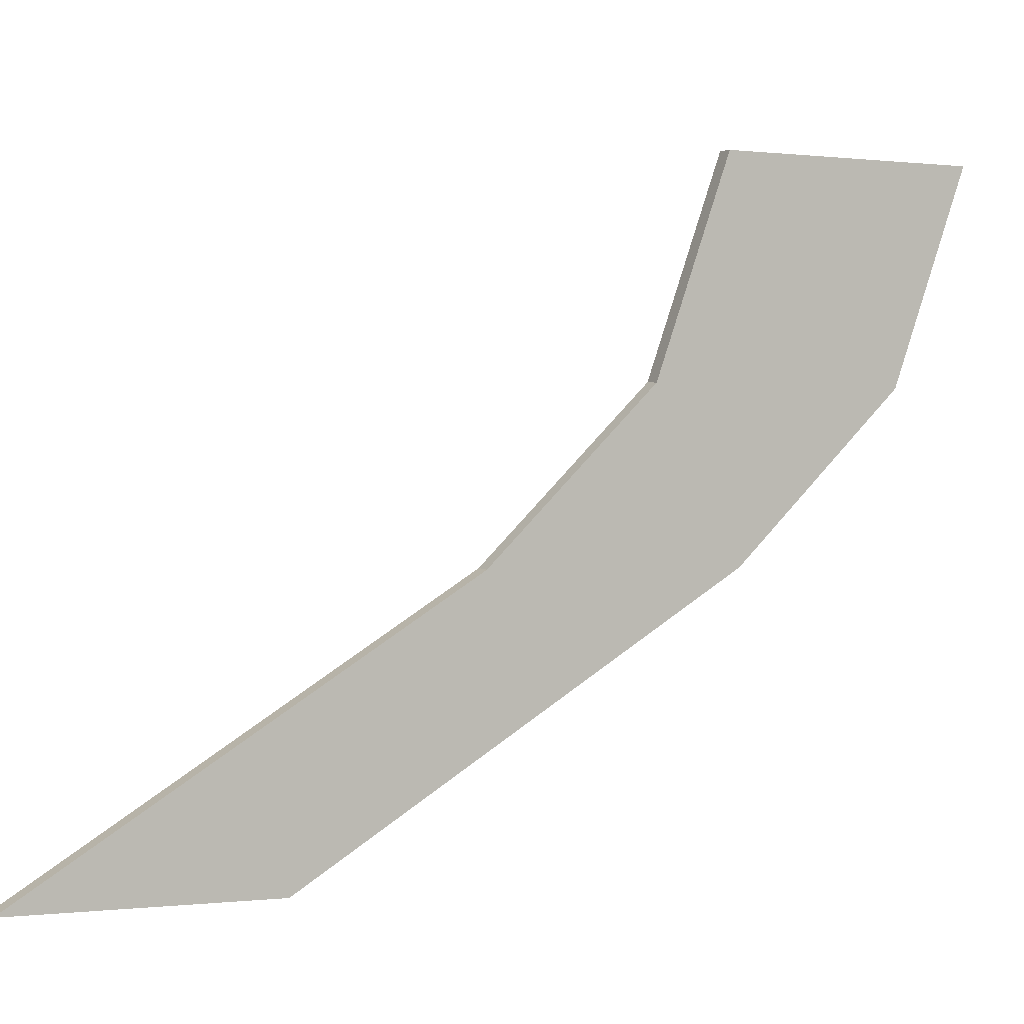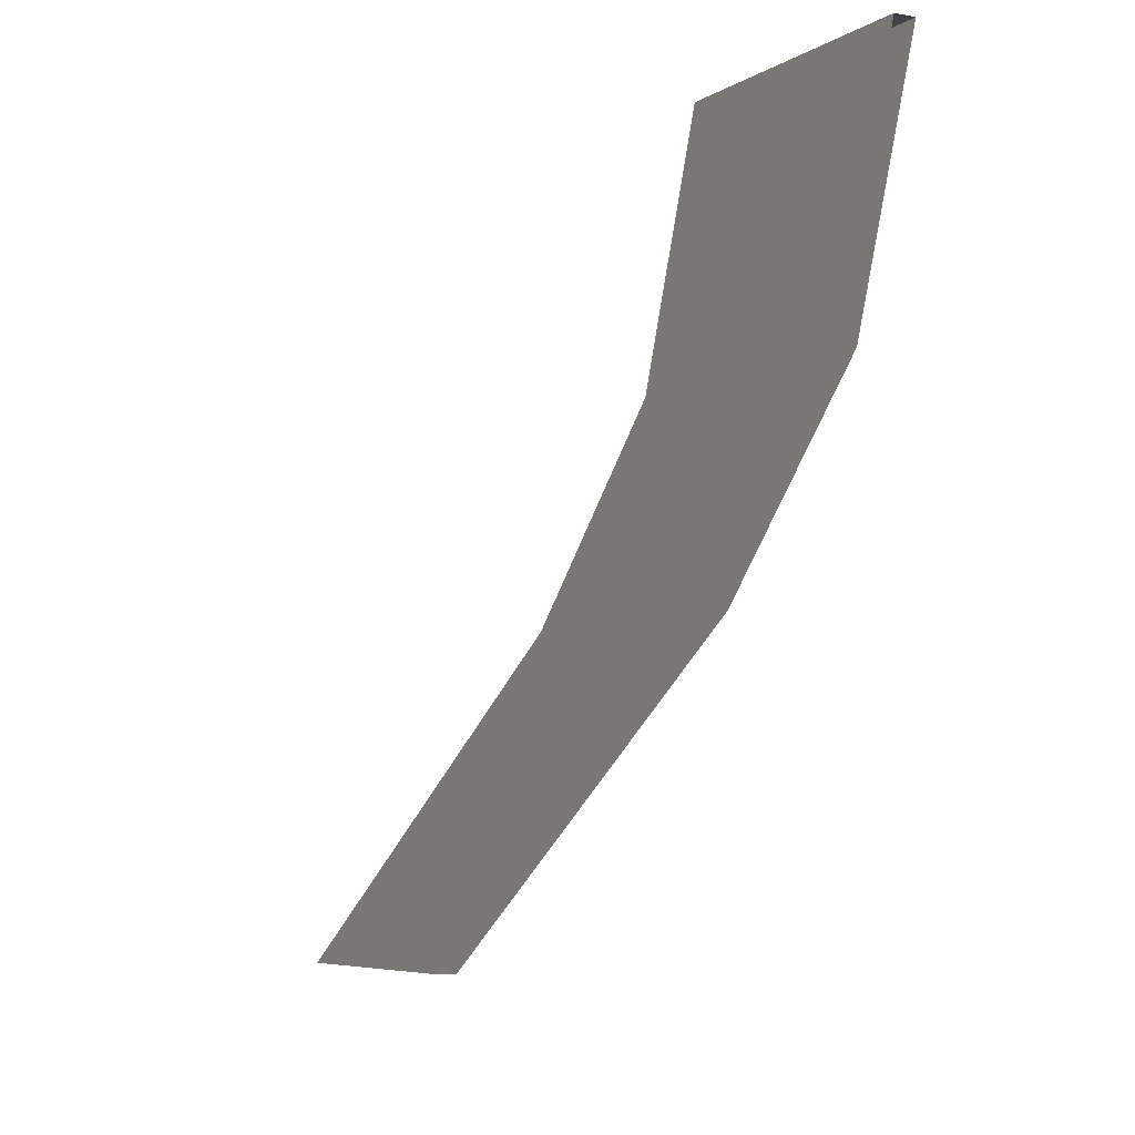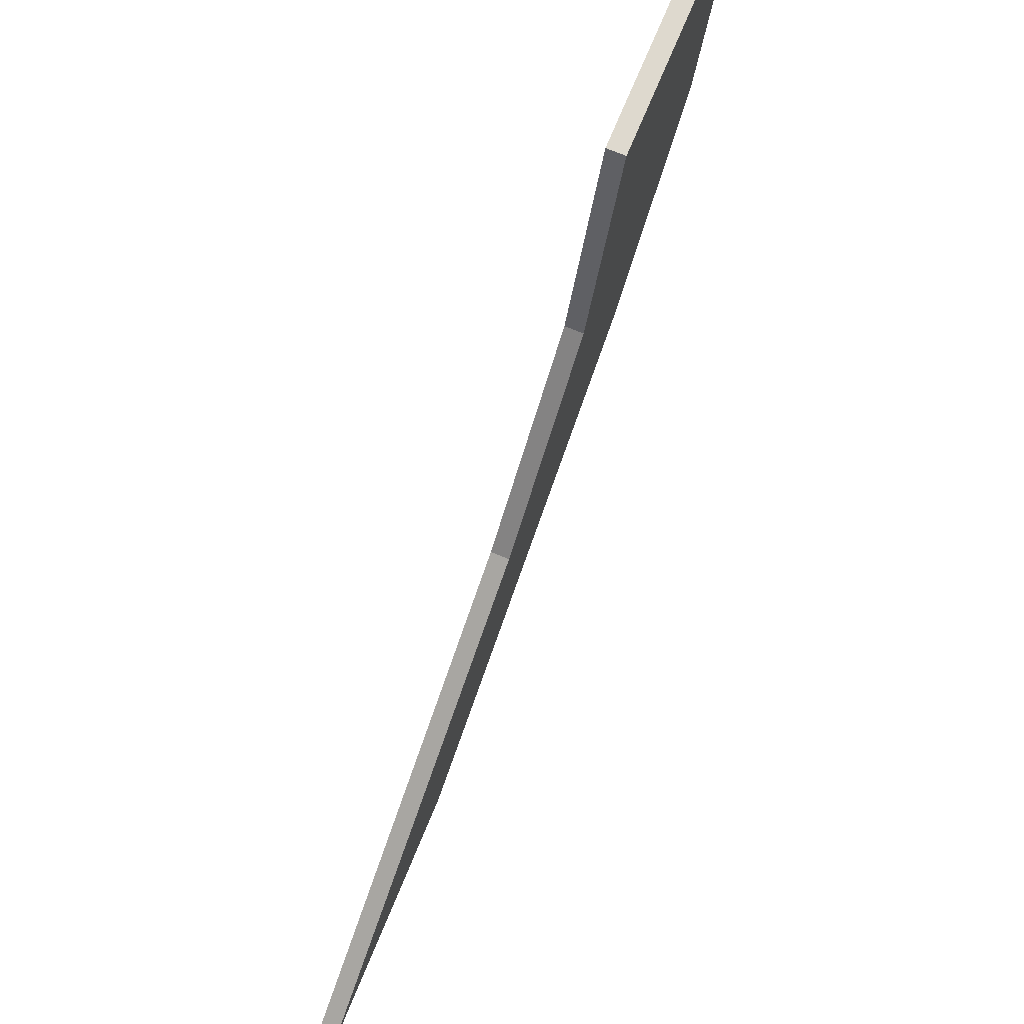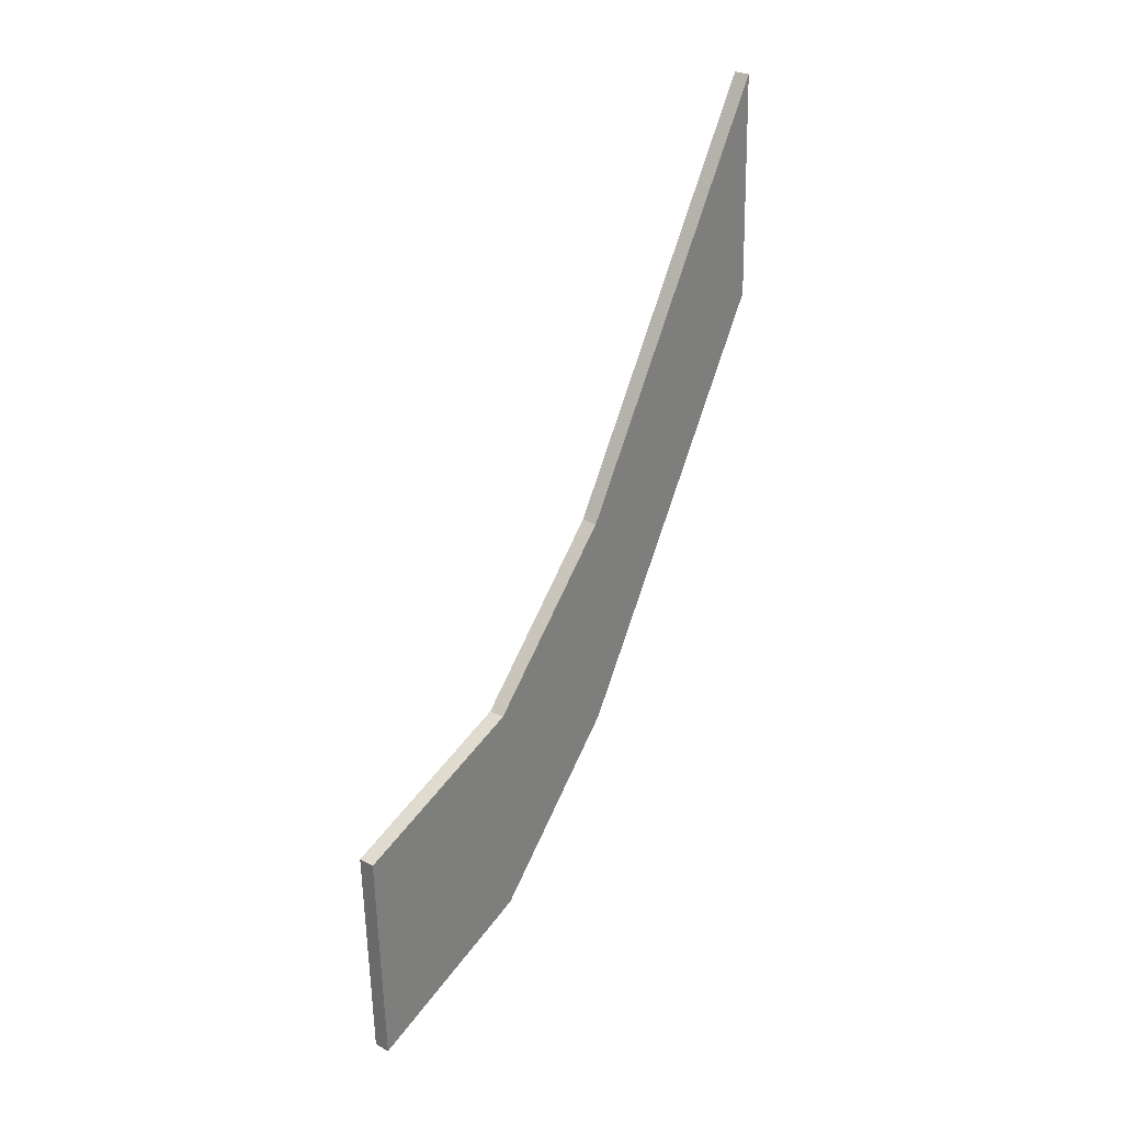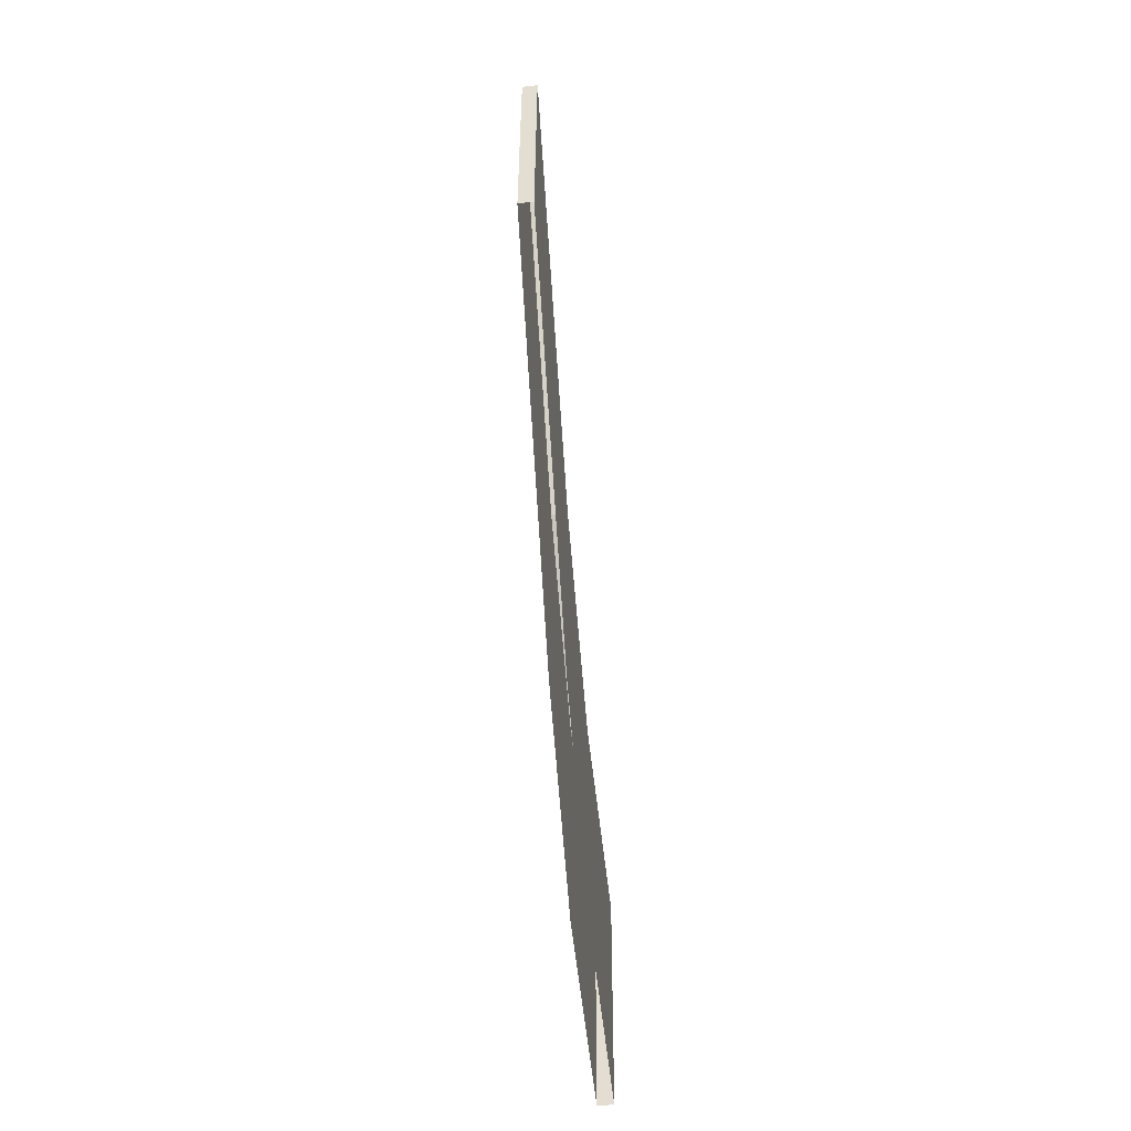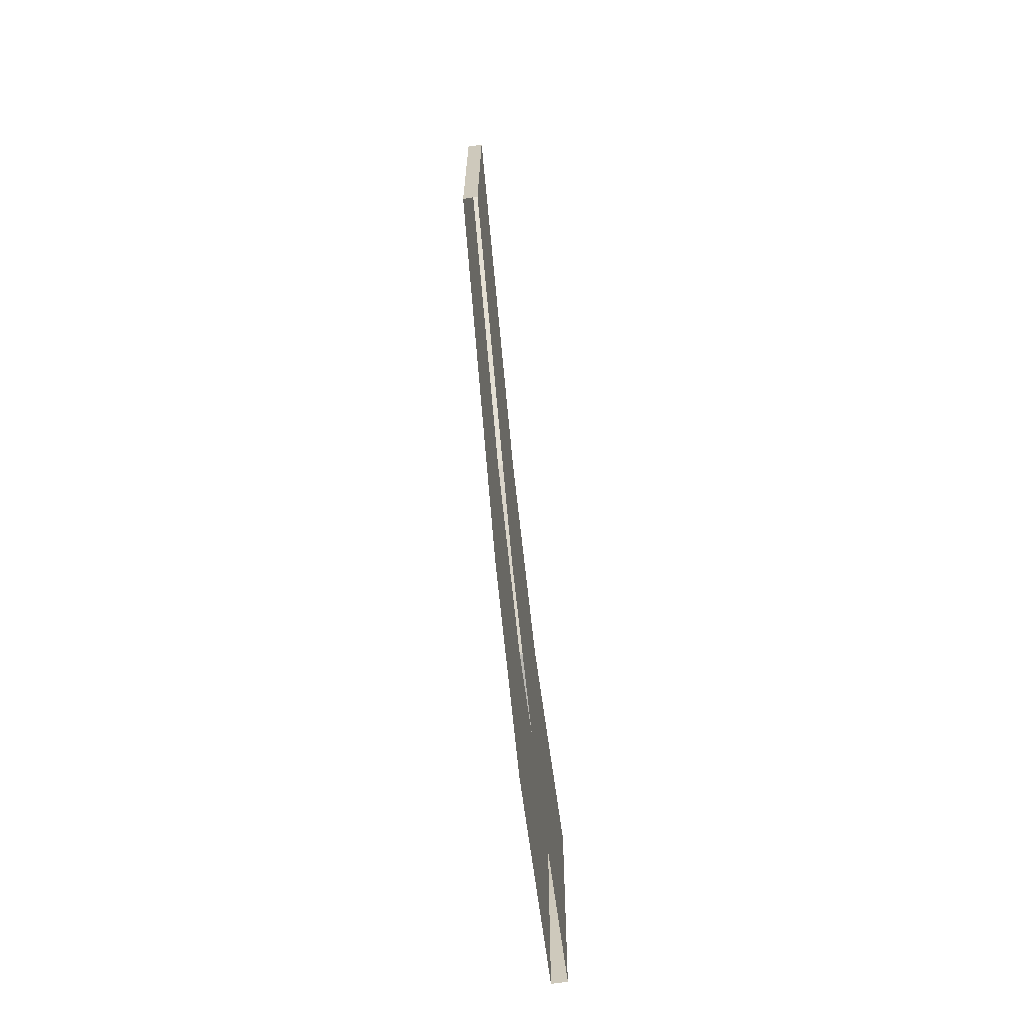
<metadata>
{"format":"obj","ext":"obj","renderer":"f3d","projection":"perspective","resolution":1024,"background":"white","views":[{"elev":4.0,"azim":65.4,"up":"+Y"},{"elev":-7.6,"azim":151.3,"up":"+Y"},{"elev":73.4,"azim":22.4,"up":"+Y"},{"elev":28.6,"azim":-141.8,"up":"+Z"},{"elev":-47.2,"azim":7.4,"up":"+Z"},{"elev":-62.9,"azim":9.0,"up":"+Z"}]}
</metadata>
<code>
g Box1303
v 0.1355 11.66 31.63
v 0.1355 8.151 32.86
v -0.1607 8.151 32.86
v -0.1607 11.66 31.63
v 0.1355 11.66 31.63
v -0.1607 11.66 31.63
v -0.1607 11.53 27.39
v 0.1355 11.53 27.39
v -0.1607 11.66 31.63
v -0.1607 8.151 32.86
v -0.1607 8.023 28.62
v -0.1607 11.53 27.39
v -0.1607 0.9926 42.98
v 0.1355 0.9926 42.98
v 0.1355 0.8645 38.74
v -0.1607 0.8645 38.74
v 0.1355 8.151 32.86
v 0.1355 11.66 31.63
v 0.1355 11.53 27.39
v 0.1355 8.023 28.62
v 0.1355 8.151 32.86
v 0.1355 5.437 35.66
v -0.1607 5.437 35.66
v -0.1607 8.151 32.86
v -0.1607 8.151 32.86
v -0.1607 5.437 35.66
v -0.1607 5.309 31.42
v -0.1607 8.023 28.62
v 0.1355 8.023 28.62
v 0.1355 5.309 31.42
v 0.1355 5.437 35.66
v 0.1355 8.151 32.86
v 0.1355 5.437 35.66
v 0.1355 0.9926 42.98
v -0.1607 0.9926 42.98
v -0.1607 5.437 35.66
v -0.1607 5.437 35.66
v -0.1607 0.9926 42.98
v -0.1607 0.8645 38.74
v -0.1607 5.309 31.42
v 0.1355 5.309 31.42
v 0.1355 0.8645 38.74
v 0.1355 0.9926 42.98
v 0.1355 5.437 35.66
g Box1303_0
f 3 2 1
f 4 3 1
f 7 6 5
f 8 7 5
f 11 10 9
f 12 11 9
f 15 14 13
f 16 15 13
f 19 18 17
f 20 19 17
f 23 22 21
f 24 23 21
f 27 26 25
f 28 27 25
f 31 30 29
f 32 31 29
f 35 34 33
f 36 35 33
f 39 38 37
f 40 39 37
f 43 42 41
f 44 43 41

</code>
